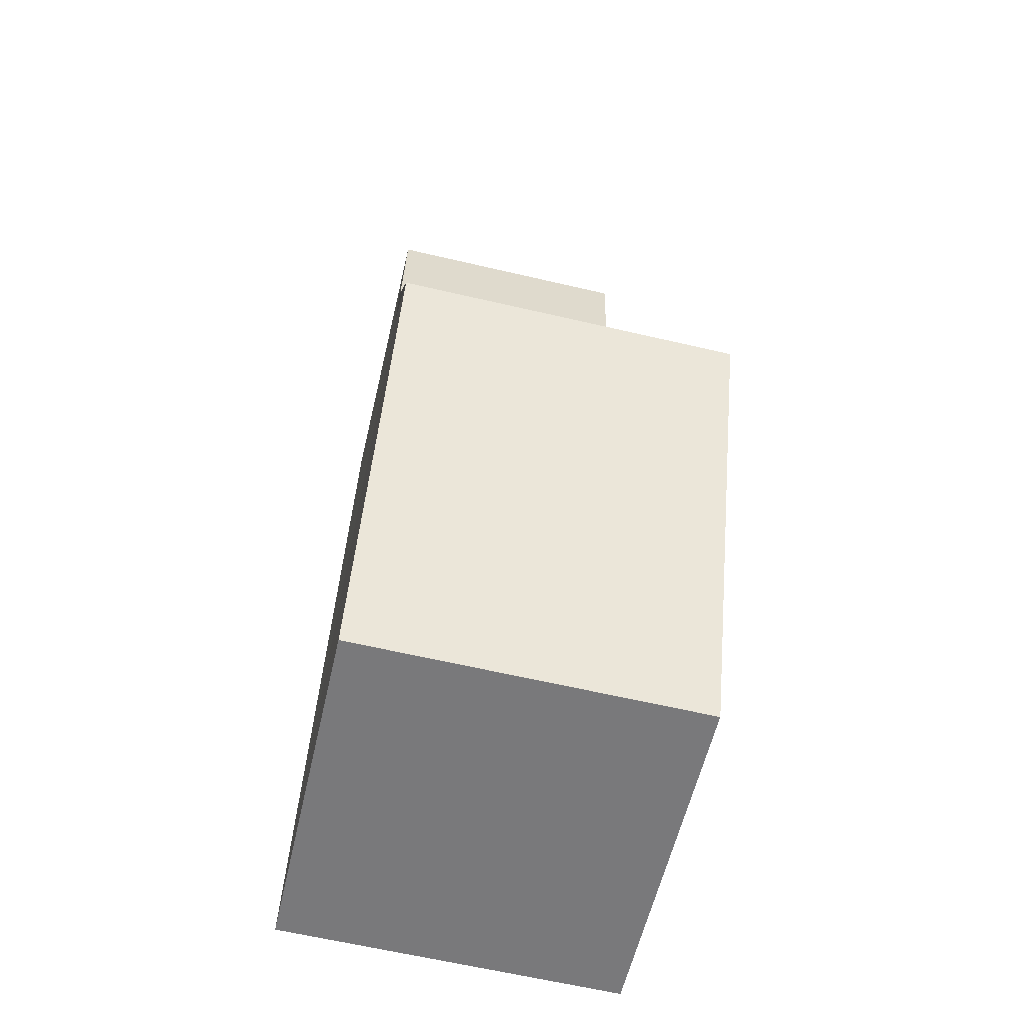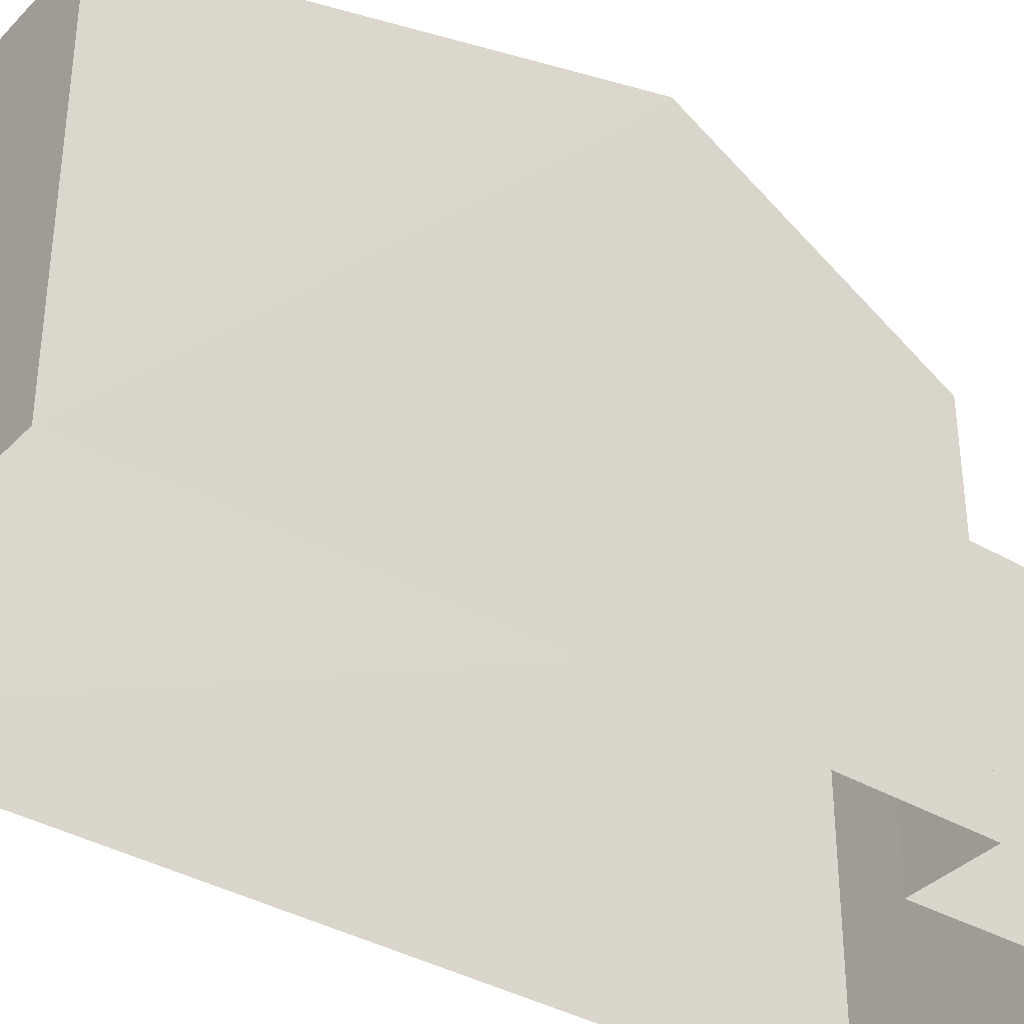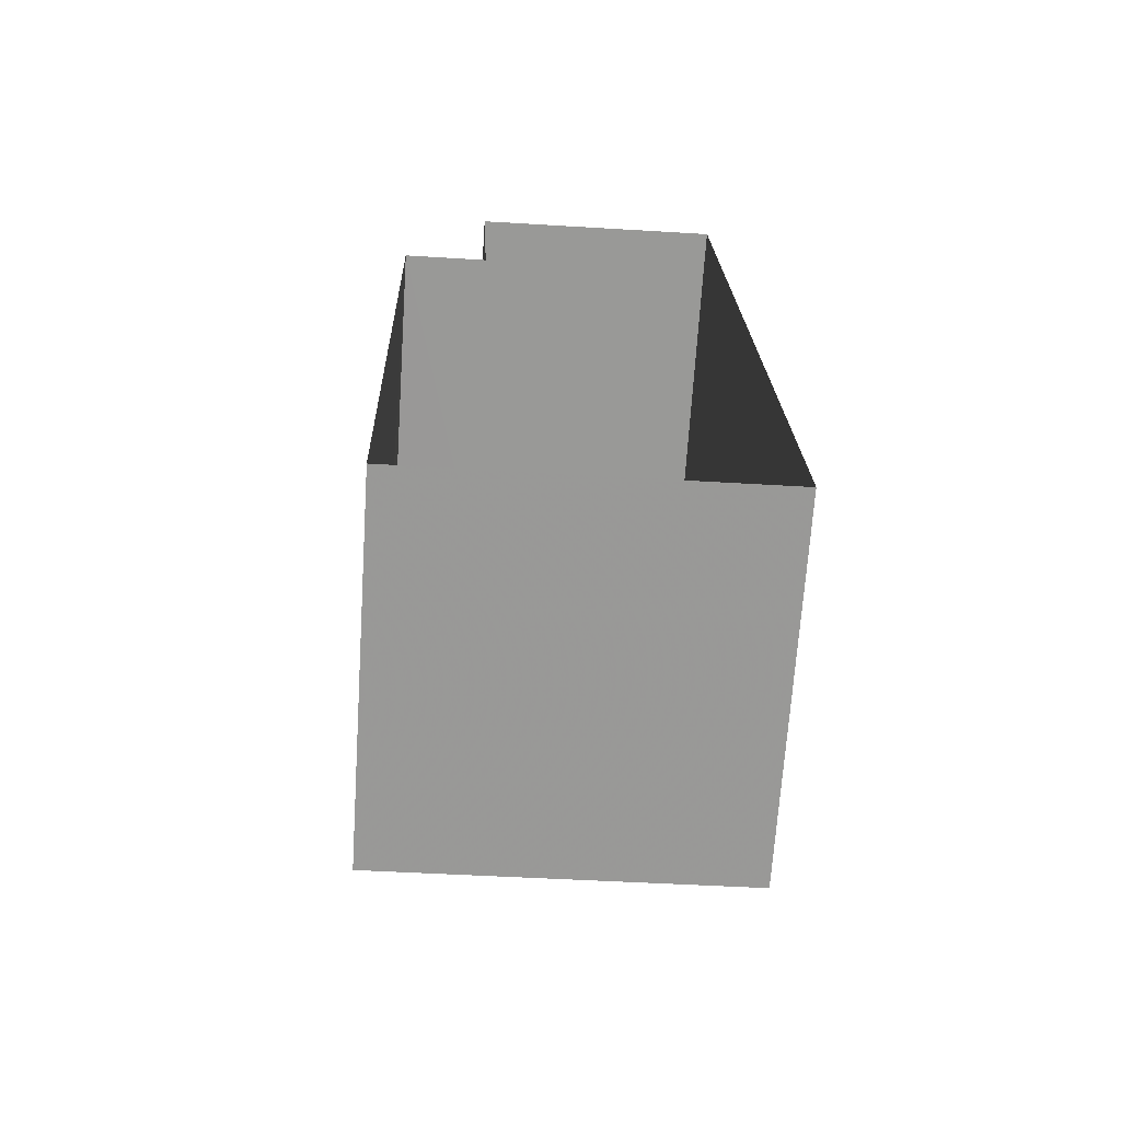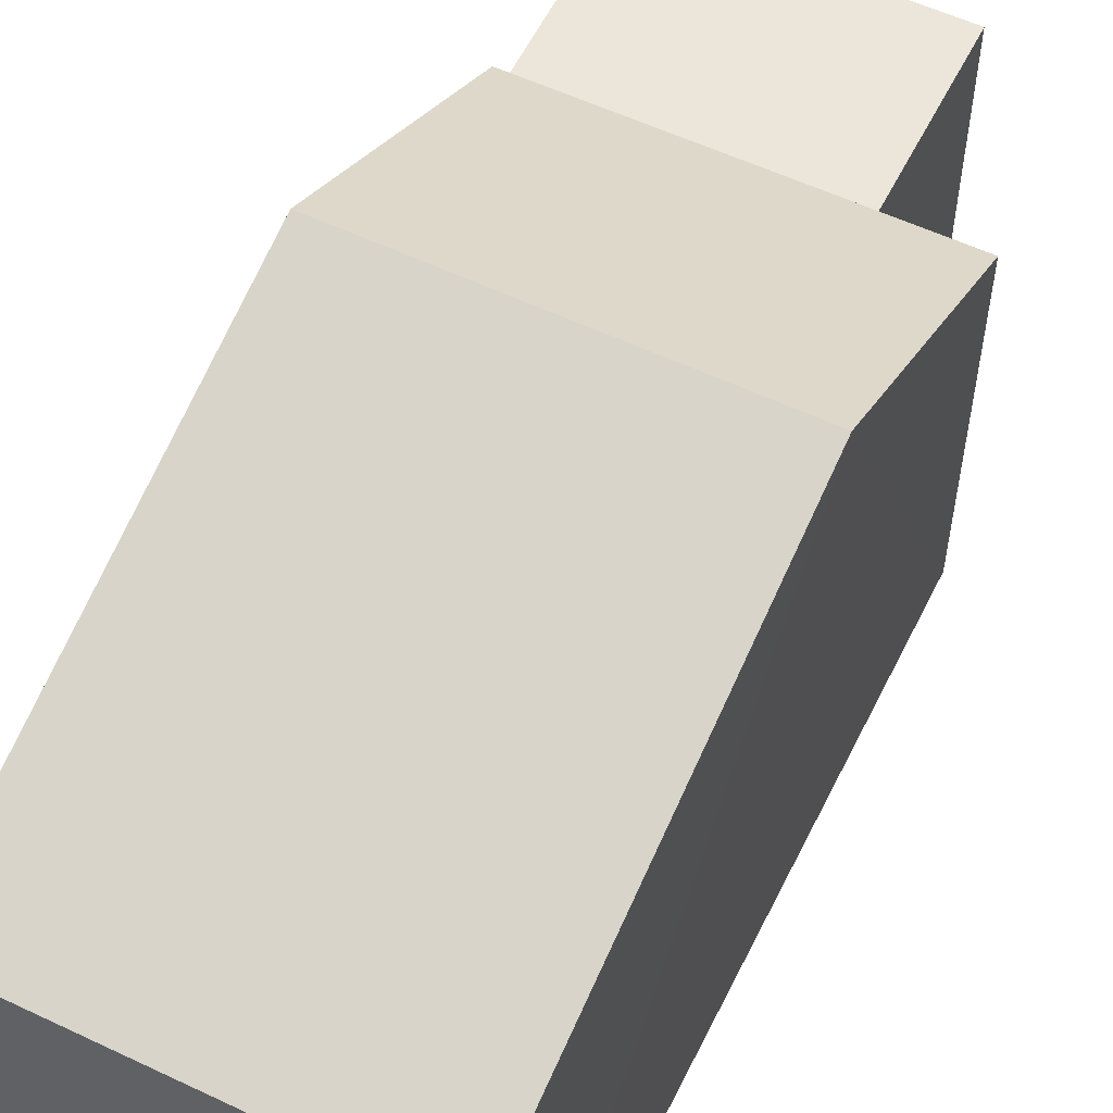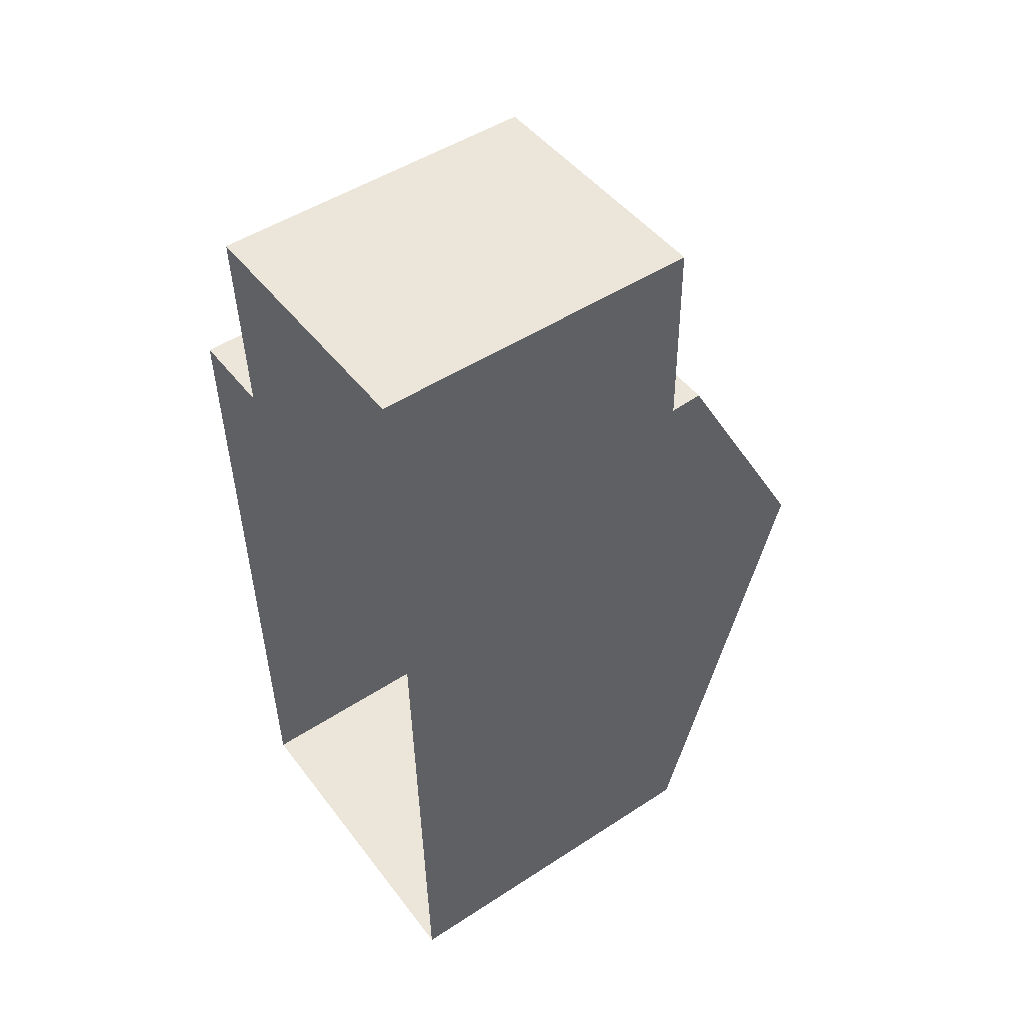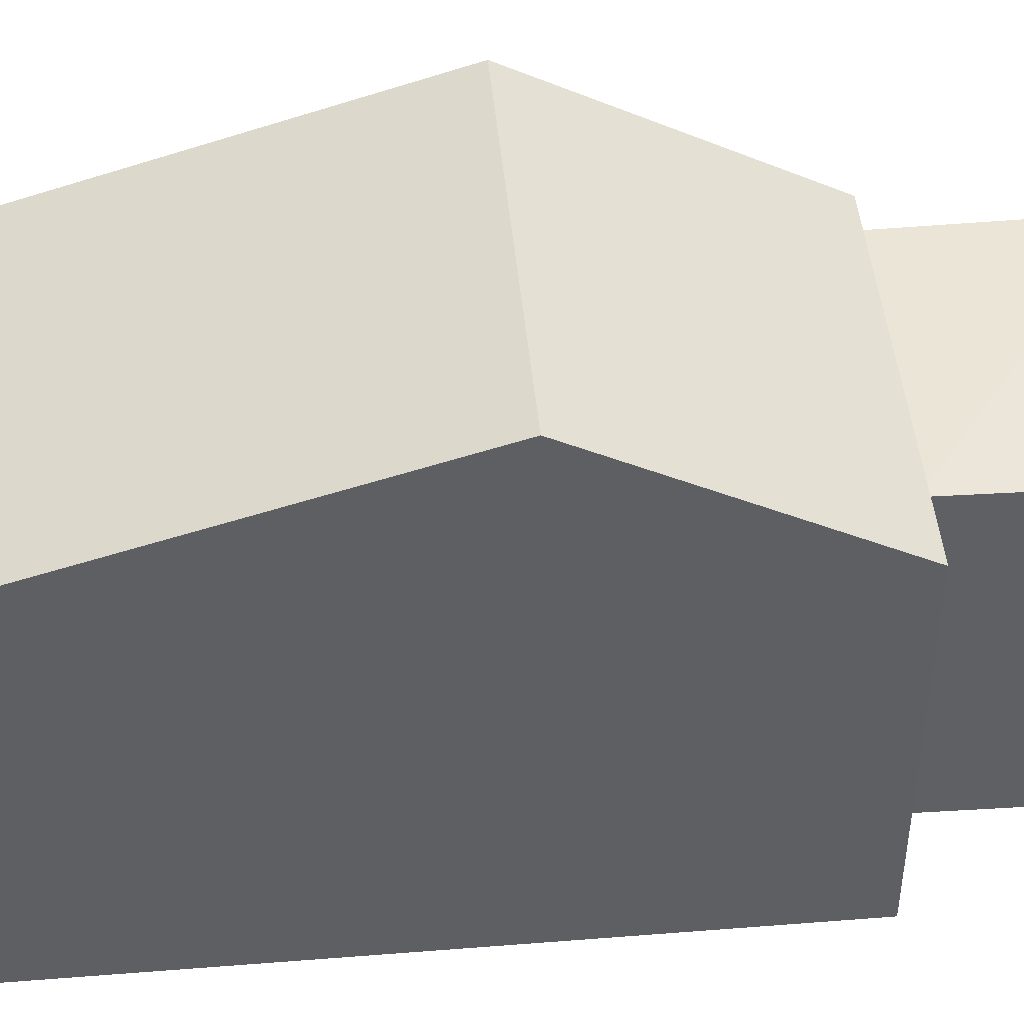
<metadata>
{"format":"obj","ext":"obj","renderer":"f3d","projection":"perspective","resolution":1024,"background":"white","views":[{"elev":-57.7,"azim":-12.9,"up":"+Y"},{"elev":-36.1,"azim":50.7,"up":"+Z"},{"elev":-68.7,"azim":176.3,"up":"+Y"},{"elev":56.9,"azim":24.6,"up":"+Z"},{"elev":49.6,"azim":-125.4,"up":"+Y"},{"elev":46.3,"azim":83.2,"up":"+Z"}]}
</metadata>
<code>
v -3.725e+05 -1.034e+05 32.84
v -3.725e+05 -1.034e+05 32.84
v -3.725e+05 -1.034e+05 32.84
v -3.725e+05 -1.034e+05 32.84
v -3.725e+05 -1.034e+05 32.84
v -3.725e+05 -1.034e+05 32.84
v -3.725e+05 -1.034e+05 37.44
v -3.725e+05 -1.034e+05 37.44
v -3.725e+05 -1.034e+05 39.19
v -3.725e+05 -1.034e+05 39.19
v -3.725e+05 -1.034e+05 37.44
v -3.725e+05 -1.034e+05 37.44
v -3.725e+05 -1.034e+05 37.03
v -3.725e+05 -1.034e+05 37.03
v -3.725e+05 -1.034e+05 37.03
v -3.725e+05 -1.034e+05 37.03
f 1 2 3
f 2 4 3
f 3 5 6
f 3 4 5
f 7 8 9
f 10 7 9
f 11 12 10
f 9 11 10
f 13 14 15
f 16 13 15
f 1 13 11
f 11 13 12
f 1 3 13
f 12 13 16
f 7 10 4
f 4 16 5
f 10 12 16
f 5 16 15
f 4 10 16
f 14 6 5
f 15 14 5
f 8 2 9
f 2 1 9
f 1 11 9
f 3 6 14
f 13 3 14
f 7 4 2
f 8 7 2

</code>
